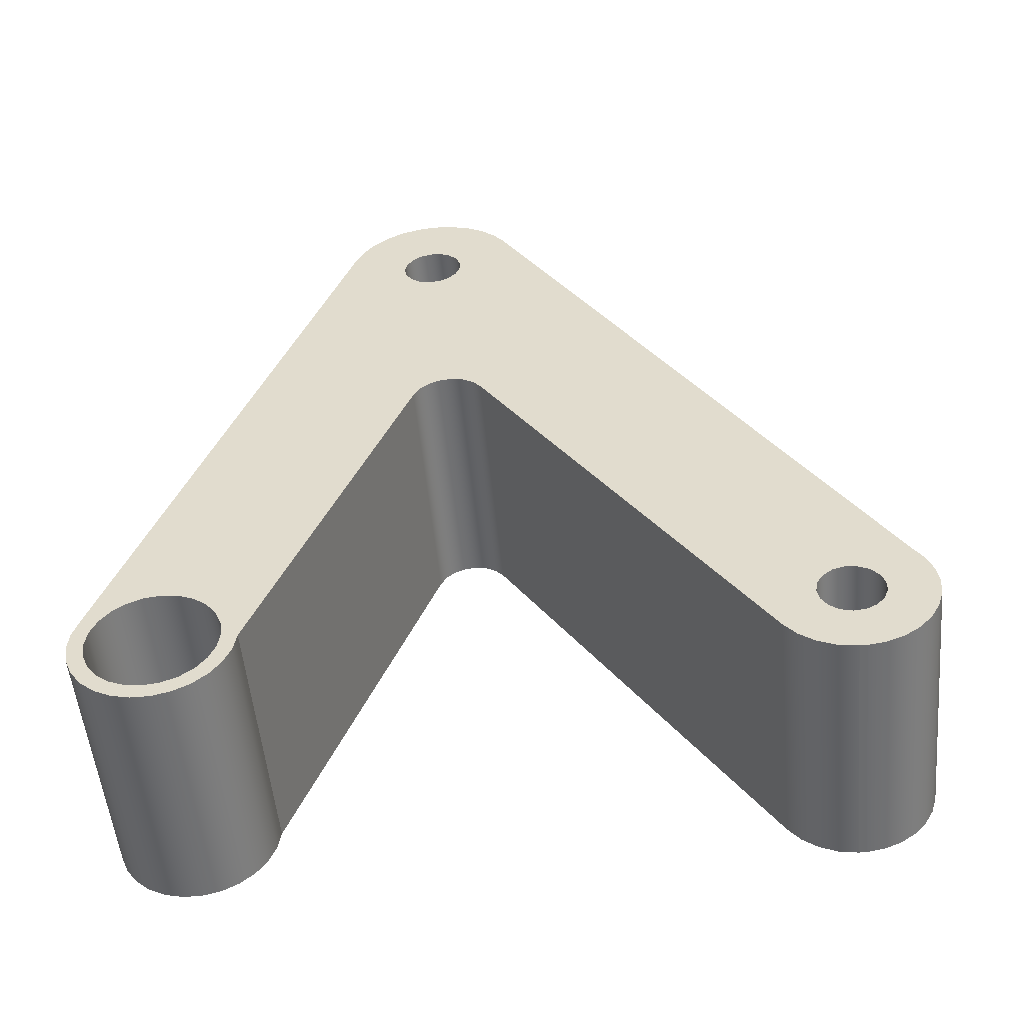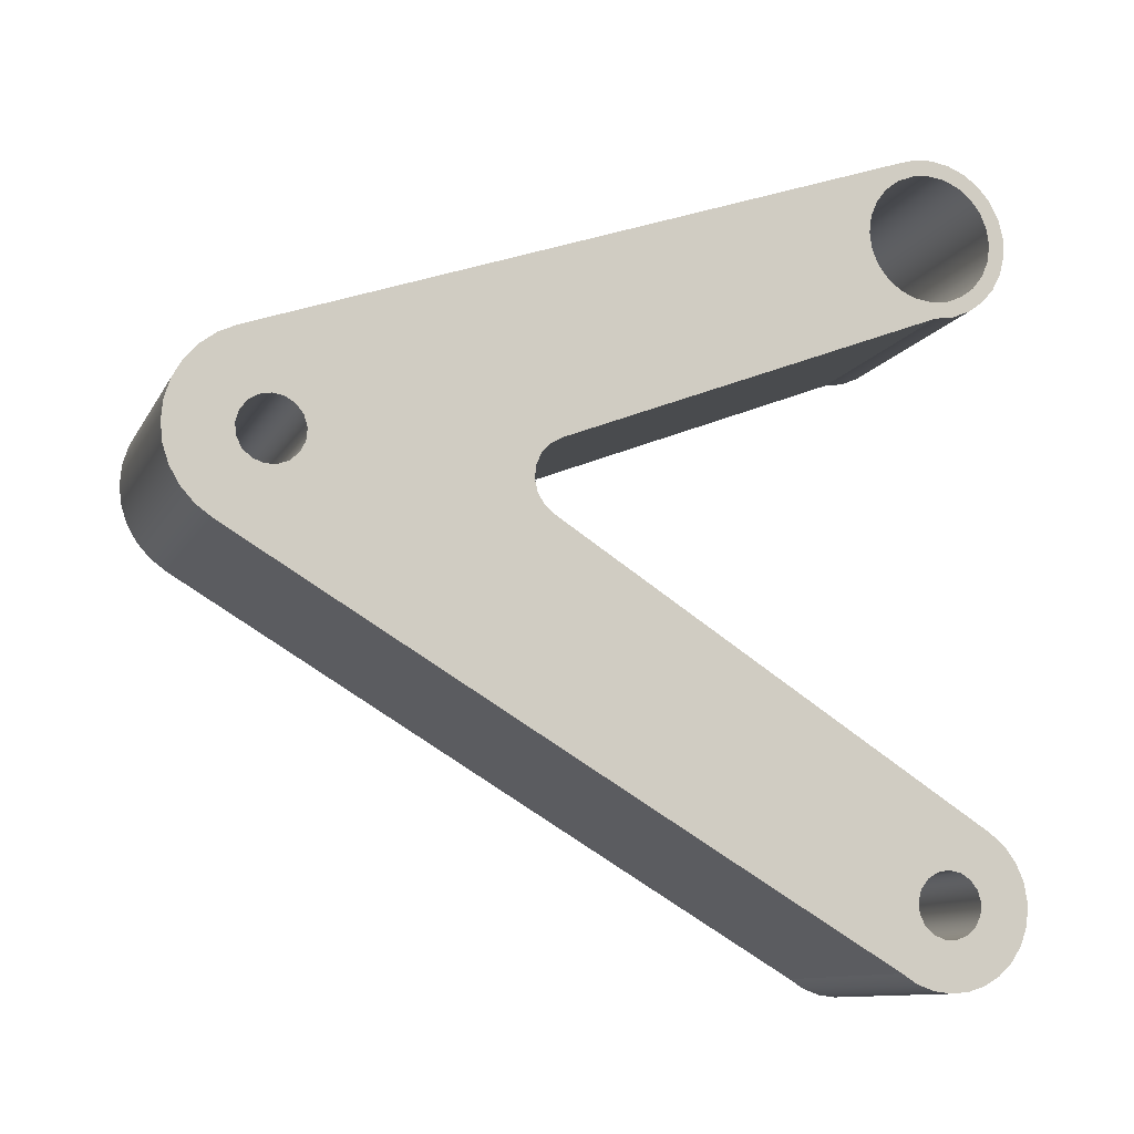
<metadata>
{"format":"obj","ext":"obj","renderer":"f3d","projection":"perspective","resolution":1024,"background":"white","views":[{"elev":-53.5,"azim":95.4,"up":"+Y"},{"elev":-11.0,"azim":-108.2,"up":"+Z"}]}
</metadata>
<code>
v -0.8 -2.449e-17 -46.3
v -0.8 -0.07225 -46.31
v -0.8 -0.1347 -46.35
v -0.8 -0.179 -46.41
v -0.8 -0.1991 -46.48
v -0.8 -0.1924 -46.55
v -0.8 -0.1596 -46.62
v -0.8 -0.1053 -46.67
v -0.8 -0.03675 -46.7
v -0.8 0.03675 -46.7
v -0.8 0.1053 -46.67
v -0.8 0.1596 -46.62
v -0.8 0.1924 -46.55
v -0.8 0.1991 -46.48
v -0.8 0.179 -46.41
v -0.8 0.1347 -46.35
v -0.8 0.07225 -46.31
v -0.8 4 -43.8
v -0.8 3.928 -43.81
v -0.8 3.865 -43.85
v -0.8 3.821 -43.91
v -0.8 3.801 -43.98
v -0.8 3.808 -44.05
v -0.8 3.84 -44.12
v -0.8 3.895 -44.17
v -0.8 3.963 -44.2
v -0.8 4.037 -44.2
v -0.8 4.105 -44.17
v -0.8 4.16 -44.12
v -0.8 4.192 -44.05
v -0.8 4.199 -43.98
v -0.8 4.179 -43.91
v -0.8 4.135 -43.85
v -0.8 4.072 -43.81
v -0.8 -4.899e-17 -42.1
v -0.8 -0.1035 -42.11
v -0.8 -0.2 -42.15
v -0.8 -0.2828 -42.22
v -0.8 -0.3464 -42.3
v -0.8 -0.3864 -42.4
v -0.8 -0.4 -42.5
v -0.8 -0.3864 -42.6
v -0.8 -0.3464 -42.7
v -0.8 -0.2828 -42.78
v -0.8 -0.2 -42.85
v -0.8 -0.1035 -42.89
v -0.8 0 -42.9
v -0.8 0.1035 -42.89
v -0.8 0.2 -42.85
v -0.8 0.2828 -42.78
v -0.8 0.3464 -42.7
v -0.8 0.3864 -42.6
v -0.8 0.4 -42.5
v -0.8 0.3864 -42.4
v -0.8 0.3464 -42.3
v -0.8 0.2828 -42.22
v -0.8 0.2 -42.15
v -0.8 0.1035 -42.11
v -0.8 0.3148 -46.89
v -0.8 0.2222 -46.95
v -0.8 0.1188 -46.99
v -0.8 0.009668 -47
v -0.8 -0.09995 -46.99
v -0.8 -0.2047 -46.96
v -0.8 -0.2996 -46.9
v -0.8 -0.3799 -46.83
v -0.8 -0.4418 -46.73
v -0.8 -0.4823 -46.63
v -0.8 -0.4995 -46.52
v -0.8 -0.4995 -46.48
v -0.8 -0.48 -46.36
v -0.8 -0.4334 -46.25
v -0.8 -0.3624 -46.16
v -0.8 -0.2709 -46.08
v -0.8 2.389 -44.37
v -0.8 2.447 -44.31
v -0.8 2.486 -44.25
v -0.8 2.503 -44.17
v -0.8 2.495 -44.09
v -0.8 2.464 -44.02
v -0.8 2.412 -43.96
v -0.8 2.344 -43.92
v -0.8 -0.01951 -43
v -0.8 -0.1353 -42.98
v -0.8 -0.2437 -42.94
v -0.8 -0.3387 -42.87
v -0.8 -0.4151 -42.78
v -0.8 -0.4686 -42.67
v -0.8 -0.4963 -42.56
v -0.8 -0.4968 -42.44
v -0.8 -0.4699 -42.33
v -0.8 -0.4171 -42.22
v -0.8 -0.3414 -42.13
v -0.8 -0.247 -42.07
v -0.8 -0.1389 -42.02
v -0.8 -0.02322 -42
v -0.8 0.09375 -42.01
v -0.8 0.2056 -42.04
v -0.8 4.197 -43.43
v -0.8 4.309 -43.49
v -0.8 4.408 -43.56
v -0.8 4.489 -43.65
v -0.8 4.55 -43.76
v -0.8 4.588 -43.88
v -0.8 4.6 -44
v -0.8 4.587 -44.12
v -0.8 4.549 -44.24
v -0.8 4.488 -44.35
v -0.8 4.406 -44.44
v -0.8 4.307 -44.52
v -0.8 -4.899e-17 -42.1
v -0.8 0.1035 -42.11
v -0.8 0.2 -42.15
v -0.8 0.2828 -42.22
v -0.8 0.3464 -42.3
v -0.8 0.3864 -42.4
v -0.8 0.4 -42.5
v -0.8 0.3864 -42.6
v -0.8 0.3464 -42.7
v -0.8 0.2828 -42.78
v -0.8 0.2 -42.85
v -0.8 0.1035 -42.89
v -0.8 0 -42.9
v -0.8 -0.1035 -42.89
v -0.8 -0.2 -42.85
v -0.8 -0.2828 -42.78
v -0.8 -0.3464 -42.7
v -0.8 -0.3864 -42.6
v -0.8 -0.4 -42.5
v -0.8 -0.3864 -42.4
v -0.8 -0.3464 -42.3
v -0.8 -0.2828 -42.22
v -0.8 -0.2 -42.15
v -0.8 -0.1035 -42.11
v 0.8 -4.899e-17 -42.1
v 0.8 -0.1035 -42.11
v 0.8 -0.2 -42.15
v 0.8 -0.2828 -42.22
v 0.8 -0.3464 -42.3
v 0.8 -0.3864 -42.4
v 0.8 -0.4 -42.5
v 0.8 -0.3864 -42.6
v 0.8 -0.3464 -42.7
v 0.8 -0.2828 -42.78
v 0.8 -0.2 -42.85
v 0.8 -0.1035 -42.89
v 0.8 0 -42.9
v 0.8 0.1035 -42.89
v 0.8 0.2 -42.85
v 0.8 0.2828 -42.78
v 0.8 0.3464 -42.7
v 0.8 0.3864 -42.6
v 0.8 0.4 -42.5
v 0.8 0.3864 -42.4
v 0.8 0.3464 -42.3
v 0.8 0.2828 -42.22
v 0.8 0.2 -42.15
v 0.8 0.1035 -42.11
v 0.8 -4.899e-17 -42.1
v -0.8 -4.899e-17 -42.1
v -0.8 4 -43.8
v -0.8 4.072 -43.81
v -0.8 4.135 -43.85
v -0.8 4.179 -43.91
v -0.8 4.199 -43.98
v -0.8 4.192 -44.05
v -0.8 4.16 -44.12
v -0.8 4.105 -44.17
v -0.8 4.037 -44.2
v -0.8 3.963 -44.2
v -0.8 3.895 -44.17
v -0.8 3.84 -44.12
v -0.8 3.808 -44.05
v -0.8 3.801 -43.98
v -0.8 3.821 -43.91
v -0.8 3.865 -43.85
v -0.8 3.928 -43.81
v 0.8 4 -43.8
v 0.8 3.928 -43.81
v 0.8 3.865 -43.85
v 0.8 3.821 -43.91
v 0.8 3.801 -43.98
v 0.8 3.808 -44.05
v 0.8 3.84 -44.12
v 0.8 3.895 -44.17
v 0.8 3.963 -44.2
v 0.8 4.037 -44.2
v 0.8 4.105 -44.17
v 0.8 4.16 -44.12
v 0.8 4.192 -44.05
v 0.8 4.199 -43.98
v 0.8 4.179 -43.91
v 0.8 4.135 -43.85
v 0.8 4.072 -43.81
v 0.8 4 -43.8
v -0.8 4 -43.8
v -0.8 -2.449e-17 -46.3
v -0.8 0.07225 -46.31
v -0.8 0.1347 -46.35
v -0.8 0.179 -46.41
v -0.8 0.1991 -46.48
v -0.8 0.1924 -46.55
v -0.8 0.1596 -46.62
v -0.8 0.1053 -46.67
v -0.8 0.03675 -46.7
v -0.8 -0.03675 -46.7
v -0.8 -0.1053 -46.67
v -0.8 -0.1596 -46.62
v -0.8 -0.1924 -46.55
v -0.8 -0.1991 -46.48
v -0.8 -0.179 -46.41
v -0.8 -0.1347 -46.35
v -0.8 -0.07225 -46.31
v 0.8 -2.449e-17 -46.3
v 0.8 -0.07225 -46.31
v 0.8 -0.1347 -46.35
v 0.8 -0.179 -46.41
v 0.8 -0.1991 -46.48
v 0.8 -0.1924 -46.55
v 0.8 -0.1596 -46.62
v 0.8 -0.1053 -46.67
v 0.8 -0.03675 -46.7
v 0.8 0.03675 -46.7
v 0.8 0.1053 -46.67
v 0.8 0.1596 -46.62
v 0.8 0.1924 -46.55
v 0.8 0.1991 -46.48
v 0.8 0.179 -46.41
v 0.8 0.1347 -46.35
v 0.8 0.07225 -46.31
v 0.8 -2.449e-17 -46.3
v -0.8 -2.449e-17 -46.3
v -0.8 -0.4995 -46.52
v 0.8 -0.4995 -46.52
v 0.8 -0.4995 -46.48
v -0.8 -0.4995 -46.48
v -0.8 -0.4995 -46.48
v 0.8 -0.4995 -46.48
v 0.8 -0.48 -46.36
v 0.8 -0.4334 -46.25
v 0.8 -0.3624 -46.16
v 0.8 -0.2709 -46.08
v -0.8 -0.2709 -46.08
v -0.8 -0.3624 -46.16
v -0.8 -0.4334 -46.25
v -0.8 -0.48 -46.36
v -0.8 -0.2709 -46.08
v 0.8 -0.2709 -46.08
v 0.8 2.389 -44.37
v -0.8 2.389 -44.37
v -0.8 2.389 -44.37
v 0.8 2.389 -44.37
v 0.8 2.447 -44.31
v 0.8 2.486 -44.25
v 0.8 2.503 -44.17
v 0.8 2.495 -44.09
v 0.8 2.464 -44.02
v 0.8 2.412 -43.96
v 0.8 2.344 -43.92
v -0.8 2.344 -43.92
v -0.8 2.412 -43.96
v -0.8 2.464 -44.02
v -0.8 2.495 -44.09
v -0.8 2.503 -44.17
v -0.8 2.486 -44.25
v -0.8 2.447 -44.31
v -0.8 2.344 -43.92
v 0.8 2.344 -43.92
v 0.8 -0.01951 -43
v -0.8 -0.01951 -43
v -0.8 -0.01951 -43
v 0.8 -0.01951 -43
v 0.8 -0.1353 -42.98
v 0.8 -0.2437 -42.94
v 0.8 -0.3387 -42.87
v 0.8 -0.4151 -42.78
v 0.8 -0.4686 -42.67
v 0.8 -0.4963 -42.56
v 0.8 -0.4968 -42.44
v 0.8 -0.4699 -42.33
v 0.8 -0.4171 -42.22
v 0.8 -0.3414 -42.13
v 0.8 -0.247 -42.07
v 0.8 -0.1389 -42.02
v 0.8 -0.02322 -42
v 0.8 0.09375 -42.01
v 0.8 0.2056 -42.04
v -0.8 0.2056 -42.04
v -0.8 0.09375 -42.01
v -0.8 -0.02322 -42
v -0.8 -0.1389 -42.02
v -0.8 -0.247 -42.07
v -0.8 -0.3414 -42.13
v -0.8 -0.4171 -42.22
v -0.8 -0.4699 -42.33
v -0.8 -0.4968 -42.44
v -0.8 -0.4963 -42.56
v -0.8 -0.4686 -42.67
v -0.8 -0.4151 -42.78
v -0.8 -0.3387 -42.87
v -0.8 -0.2437 -42.94
v -0.8 -0.1353 -42.98
v -0.8 0.2056 -42.04
v 0.8 0.2056 -42.04
v 0.8 4.197 -43.43
v -0.8 4.197 -43.43
v -0.8 4.197 -43.43
v 0.8 4.197 -43.43
v 0.8 4.309 -43.49
v 0.8 4.408 -43.56
v 0.8 4.489 -43.65
v 0.8 4.55 -43.76
v 0.8 4.588 -43.88
v 0.8 4.6 -44
v 0.8 4.587 -44.12
v 0.8 4.549 -44.24
v 0.8 4.488 -44.35
v 0.8 4.406 -44.44
v 0.8 4.307 -44.52
v -0.8 4.307 -44.52
v -0.8 4.406 -44.44
v -0.8 4.488 -44.35
v -0.8 4.549 -44.24
v -0.8 4.587 -44.12
v -0.8 4.6 -44
v -0.8 4.588 -43.88
v -0.8 4.55 -43.76
v -0.8 4.489 -43.65
v -0.8 4.408 -43.56
v -0.8 4.309 -43.49
v -0.8 4.307 -44.52
v 0.8 4.307 -44.52
v 0.8 0.3148 -46.89
v -0.8 0.3148 -46.89
v -0.8 0.3148 -46.89
v 0.8 0.3148 -46.89
v 0.8 0.2222 -46.95
v 0.8 0.1188 -46.99
v 0.8 0.009668 -47
v 0.8 -0.09995 -46.99
v 0.8 -0.2047 -46.96
v 0.8 -0.2996 -46.9
v 0.8 -0.3799 -46.83
v 0.8 -0.4418 -46.73
v 0.8 -0.4823 -46.63
v 0.8 -0.4995 -46.52
v -0.8 -0.4995 -46.52
v -0.8 -0.4823 -46.63
v -0.8 -0.4418 -46.73
v -0.8 -0.3799 -46.83
v -0.8 -0.2996 -46.9
v -0.8 -0.2047 -46.96
v -0.8 -0.09995 -46.99
v -0.8 0.009668 -47
v -0.8 0.1188 -46.99
v -0.8 0.2222 -46.95
v 0.8 -2.449e-17 -46.3
v 0.8 0.07225 -46.31
v 0.8 0.1347 -46.35
v 0.8 0.179 -46.41
v 0.8 0.1991 -46.48
v 0.8 0.1924 -46.55
v 0.8 0.1596 -46.62
v 0.8 0.1053 -46.67
v 0.8 0.03675 -46.7
v 0.8 -0.03675 -46.7
v 0.8 -0.1053 -46.67
v 0.8 -0.1596 -46.62
v 0.8 -0.1924 -46.55
v 0.8 -0.1991 -46.48
v 0.8 -0.179 -46.41
v 0.8 -0.1347 -46.35
v 0.8 -0.07225 -46.31
v 0.8 4 -43.8
v 0.8 4.072 -43.81
v 0.8 4.135 -43.85
v 0.8 4.179 -43.91
v 0.8 4.199 -43.98
v 0.8 4.192 -44.05
v 0.8 4.16 -44.12
v 0.8 4.105 -44.17
v 0.8 4.037 -44.2
v 0.8 3.963 -44.2
v 0.8 3.895 -44.17
v 0.8 3.84 -44.12
v 0.8 3.808 -44.05
v 0.8 3.801 -43.98
v 0.8 3.821 -43.91
v 0.8 3.865 -43.85
v 0.8 3.928 -43.81
v 0.8 -4.899e-17 -42.1
v 0.8 0.1035 -42.11
v 0.8 0.2 -42.15
v 0.8 0.2828 -42.22
v 0.8 0.3464 -42.3
v 0.8 0.3864 -42.4
v 0.8 0.4 -42.5
v 0.8 0.3864 -42.6
v 0.8 0.3464 -42.7
v 0.8 0.2828 -42.78
v 0.8 0.2 -42.85
v 0.8 0.1035 -42.89
v 0.8 0 -42.9
v 0.8 -0.1035 -42.89
v 0.8 -0.2 -42.85
v 0.8 -0.2828 -42.78
v 0.8 -0.3464 -42.7
v 0.8 -0.3864 -42.6
v 0.8 -0.4 -42.5
v 0.8 -0.3864 -42.4
v 0.8 -0.3464 -42.3
v 0.8 -0.2828 -42.22
v 0.8 -0.2 -42.15
v 0.8 -0.1035 -42.11
v 0.8 -0.4995 -46.52
v 0.8 -0.4823 -46.63
v 0.8 -0.4418 -46.73
v 0.8 -0.3799 -46.83
v 0.8 -0.2996 -46.9
v 0.8 -0.2047 -46.96
v 0.8 -0.09995 -46.99
v 0.8 0.009668 -47
v 0.8 0.1188 -46.99
v 0.8 0.2222 -46.95
v 0.8 0.3148 -46.89
v 0.8 4.307 -44.52
v 0.8 4.406 -44.44
v 0.8 4.488 -44.35
v 0.8 4.549 -44.24
v 0.8 4.587 -44.12
v 0.8 4.6 -44
v 0.8 4.588 -43.88
v 0.8 4.55 -43.76
v 0.8 4.489 -43.65
v 0.8 4.408 -43.56
v 0.8 4.309 -43.49
v 0.8 4.197 -43.43
v 0.8 0.2056 -42.04
v 0.8 0.09375 -42.01
v 0.8 -0.02322 -42
v 0.8 -0.1389 -42.02
v 0.8 -0.247 -42.07
v 0.8 -0.3414 -42.13
v 0.8 -0.4171 -42.22
v 0.8 -0.4699 -42.33
v 0.8 -0.4968 -42.44
v 0.8 -0.4963 -42.56
v 0.8 -0.4686 -42.67
v 0.8 -0.4151 -42.78
v 0.8 -0.3387 -42.87
v 0.8 -0.2437 -42.94
v 0.8 -0.1353 -42.98
v 0.8 -0.01951 -43
v 0.8 2.344 -43.92
v 0.8 2.412 -43.96
v 0.8 2.464 -44.02
v 0.8 2.495 -44.09
v 0.8 2.503 -44.17
v 0.8 2.486 -44.25
v 0.8 2.447 -44.31
v 0.8 2.389 -44.37
v 0.8 -0.2709 -46.08
v 0.8 -0.3624 -46.16
v 0.8 -0.4334 -46.25
v 0.8 -0.48 -46.36
v 0.8 -0.4995 -46.48
g 99b1d98c-e306-11ea-90a5-54bf646e7e1f
f 17 1 74
f 74 1 2
f 74 2 3
f 4 72 3
f 3 72 73
f 3 73 74
f 72 4 71
f 71 4 5
f 71 5 70
f 70 5 69
f 69 5 6
f 69 6 68
f 68 6 67
f 67 6 7
f 67 7 66
f 66 7 8
f 66 8 65
f 65 8 64
f 64 8 9
f 64 9 63
f 63 9 62
f 62 9 10
f 62 10 61
f 61 10 60
f 60 10 11
f 60 11 59
f 59 11 12
f 59 12 13
f 13 14 59
f 59 14 75
f 59 75 110
f 110 75 25
f 110 25 26
f 14 15 75
f 75 15 16
f 75 16 17
f 75 17 74
f 34 18 99
f 99 18 19
f 99 19 20
f 99 20 81
f 81 20 21
f 81 21 80
f 80 21 22
f 80 22 79
f 79 22 78
f 78 22 23
f 78 23 77
f 77 23 24
f 77 24 76
f 76 24 25
f 76 25 75
f 26 27 110
f 110 27 28
f 110 28 109
f 109 28 29
f 109 29 108
f 108 29 107
f 107 29 30
f 107 30 106
f 106 30 105
f 105 30 31
f 105 31 104
f 104 31 32
f 104 32 103
f 103 32 102
f 102 32 33
f 102 33 101
f 101 33 100
f 100 33 34
f 100 34 99
f 36 96 35
f 35 96 97
f 35 97 58
f 58 97 98
f 58 98 57
f 57 98 56
f 56 98 55
f 55 98 99
f 55 99 54
f 54 99 82
f 54 82 53
f 53 82 52
f 52 82 51
f 51 82 50
f 50 82 49
f 49 82 83
f 49 83 48
f 48 83 47
f 47 83 46
f 46 83 84
f 46 84 85
f 96 36 95
f 95 36 37
f 95 37 94
f 94 37 93
f 93 37 38
f 93 38 92
f 92 38 39
f 92 39 91
f 91 39 40
f 91 40 90
f 90 40 41
f 90 41 89
f 89 41 42
f 89 42 88
f 88 42 43
f 88 43 87
f 87 43 44
f 87 44 86
f 86 44 45
f 86 45 85
f 85 45 46
f 81 82 99
g 99b29ccc-e306-11ea-9559-54bf646e7e1f
f 112 158 111
f 111 158 159
f 160 135 134
f 134 135 136
f 134 136 133
f 133 136 137
f 133 137 132
f 132 137 138
f 132 138 131
f 131 138 139
f 131 139 130
f 130 139 140
f 130 140 129
f 129 140 141
f 129 141 128
f 128 141 142
f 128 142 127
f 127 142 143
f 127 143 126
f 126 143 144
f 126 144 125
f 125 144 145
f 125 145 124
f 124 145 146
f 124 146 123
f 123 146 147
f 123 147 122
f 122 147 148
f 122 148 121
f 121 148 149
f 121 149 120
f 120 149 150
f 120 150 119
f 119 150 151
f 119 151 118
f 118 151 152
f 118 152 117
f 117 152 153
f 117 153 116
f 116 153 154
f 116 154 115
f 115 154 155
f 115 155 114
f 114 155 156
f 114 156 113
f 113 156 157
f 113 157 112
f 112 157 158
g 99b49882-e306-11ea-8973-54bf646e7e1f
f 162 194 161
f 161 194 195
f 196 178 177
f 177 178 179
f 177 179 176
f 176 179 180
f 176 180 175
f 175 180 181
f 175 181 174
f 174 181 182
f 174 182 173
f 173 182 183
f 173 183 172
f 172 183 184
f 172 184 171
f 171 184 185
f 171 185 170
f 170 185 186
f 170 186 169
f 169 186 187
f 169 187 168
f 168 187 188
f 168 188 167
f 167 188 189
f 167 189 166
f 166 189 190
f 166 190 165
f 165 190 191
f 165 191 164
f 164 191 192
f 164 192 163
f 163 192 193
f 163 193 162
f 162 193 194
g 99b55bb6-e306-11ea-a847-54bf646e7e1f
f 198 230 197
f 197 230 231
f 232 214 213
f 213 214 215
f 213 215 212
f 212 215 216
f 212 216 211
f 211 216 217
f 211 217 210
f 210 217 218
f 210 218 209
f 209 218 219
f 209 219 208
f 208 219 220
f 208 220 207
f 207 220 221
f 207 221 206
f 206 221 222
f 206 222 205
f 205 222 223
f 205 223 204
f 204 223 224
f 204 224 203
f 203 224 225
f 203 225 202
f 202 225 226
f 202 226 201
f 201 226 227
f 201 227 200
f 200 227 228
f 200 228 199
f 199 228 229
f 199 229 198
f 198 229 230
g 99b5f7fe-e306-11ea-81fa-54bf646e7e1f
f 234 235 233
f 233 235 236
g 99b6942c-e306-11ea-a3bb-54bf646e7e1f
f 237 238 246
f 246 238 239
f 246 239 245
f 245 239 240
f 245 240 244
f 244 240 241
f 244 241 243
f 243 241 242
g 99b73046-e306-11ea-9a3b-54bf646e7e1f
f 248 249 247
f 247 249 250
g 99b7f38c-e306-11ea-898c-54bf646e7e1f
f 251 252 266
f 266 252 253
f 266 253 265
f 265 253 254
f 265 254 264
f 264 254 255
f 264 255 263
f 263 255 256
f 263 256 262
f 262 256 257
f 262 257 261
f 261 257 258
f 261 258 260
f 260 258 259
g 99b88fec-e306-11ea-8a3e-54bf646e7e1f
f 268 269 267
f 267 269 270
g 99b95306-e306-11ea-9657-54bf646e7e1f
f 271 272 302
f 302 272 273
f 302 273 301
f 301 273 274
f 301 274 300
f 300 274 275
f 300 275 299
f 299 275 276
f 299 276 298
f 298 276 277
f 298 277 297
f 297 277 278
f 297 278 296
f 296 278 279
f 296 279 295
f 295 279 280
f 295 280 294
f 294 280 281
f 294 281 293
f 293 281 282
f 293 282 292
f 292 282 283
f 292 283 291
f 291 283 284
f 291 284 290
f 290 284 285
f 290 285 289
f 289 285 286
f 289 286 288
f 288 286 287
g 99ba164c-e306-11ea-b7f1-54bf646e7e1f
f 304 305 303
f 303 305 306
g 99bb00c0-e306-11ea-a6fe-54bf646e7e1f
f 307 308 330
f 330 308 309
f 330 309 329
f 329 309 310
f 329 310 328
f 328 310 311
f 328 311 327
f 327 311 312
f 327 312 326
f 326 312 313
f 326 313 325
f 325 313 314
f 325 314 324
f 324 314 315
f 324 315 323
f 323 315 316
f 323 316 322
f 322 316 317
f 322 317 321
f 321 317 318
f 321 318 320
f 320 318 319
g 99bbc3f4-e306-11ea-b6fa-54bf646e7e1f
f 332 333 331
f 331 333 334
g 99bc8736-e306-11ea-b219-54bf646e7e1f
f 335 336 356
f 356 336 337
f 356 337 355
f 355 337 338
f 355 338 354
f 354 338 339
f 354 339 353
f 353 339 340
f 353 340 352
f 352 340 341
f 352 341 351
f 351 341 342
f 351 342 350
f 350 342 343
f 350 343 349
f 349 343 344
f 349 344 348
f 348 344 345
f 348 345 347
f 347 345 346
g 99bd4a82-e306-11ea-b455-54bf646e7e1f
f 373 357 462
f 462 357 358
f 462 358 461
f 461 358 359
f 461 359 360
f 360 361 461
f 461 361 425
f 461 425 426
f 361 362 425
f 425 362 363
f 425 363 364
f 425 364 424
f 424 364 365
f 424 365 423
f 423 365 422
f 422 365 366
f 422 366 421
f 421 366 420
f 420 366 367
f 420 367 419
f 419 367 418
f 418 367 368
f 418 368 417
f 417 368 369
f 417 369 416
f 416 369 415
f 415 369 370
f 415 370 466
f 466 370 465
f 465 370 371
f 465 371 464
f 464 371 372
f 464 372 463
f 463 372 462
f 462 372 373
f 390 374 437
f 437 374 375
f 437 375 436
f 436 375 376
f 436 376 435
f 435 376 434
f 434 376 377
f 434 377 433
f 433 377 432
f 432 377 378
f 432 378 431
f 431 378 379
f 431 379 430
f 430 379 429
f 429 379 380
f 429 380 428
f 428 380 427
f 427 380 381
f 427 381 426
f 426 381 382
f 426 382 383
f 383 384 426
f 426 384 461
f 461 384 460
f 460 384 385
f 460 385 459
f 459 385 386
f 459 386 458
f 458 386 387
f 458 387 457
f 457 387 456
f 456 387 388
f 456 388 455
f 455 388 389
f 455 389 437
f 437 389 390
f 392 439 391
f 391 439 440
f 391 440 414
f 414 440 441
f 414 441 413
f 413 441 442
f 413 442 443
f 439 392 438
f 438 392 393
f 438 393 394
f 394 395 438
f 438 395 437
f 437 395 396
f 437 396 454
f 454 396 397
f 454 397 398
f 398 399 454
f 454 399 400
f 454 400 401
f 454 401 453
f 453 401 402
f 453 402 403
f 403 404 453
f 453 404 452
f 452 404 451
f 451 404 405
f 451 405 450
f 450 405 406
f 450 406 449
f 449 406 407
f 449 407 448
f 448 407 408
f 448 408 447
f 447 408 409
f 447 409 446
f 446 409 410
f 446 410 445
f 445 410 411
f 445 411 444
f 444 411 412
f 444 412 443
f 443 412 413
f 454 455 437

</code>
